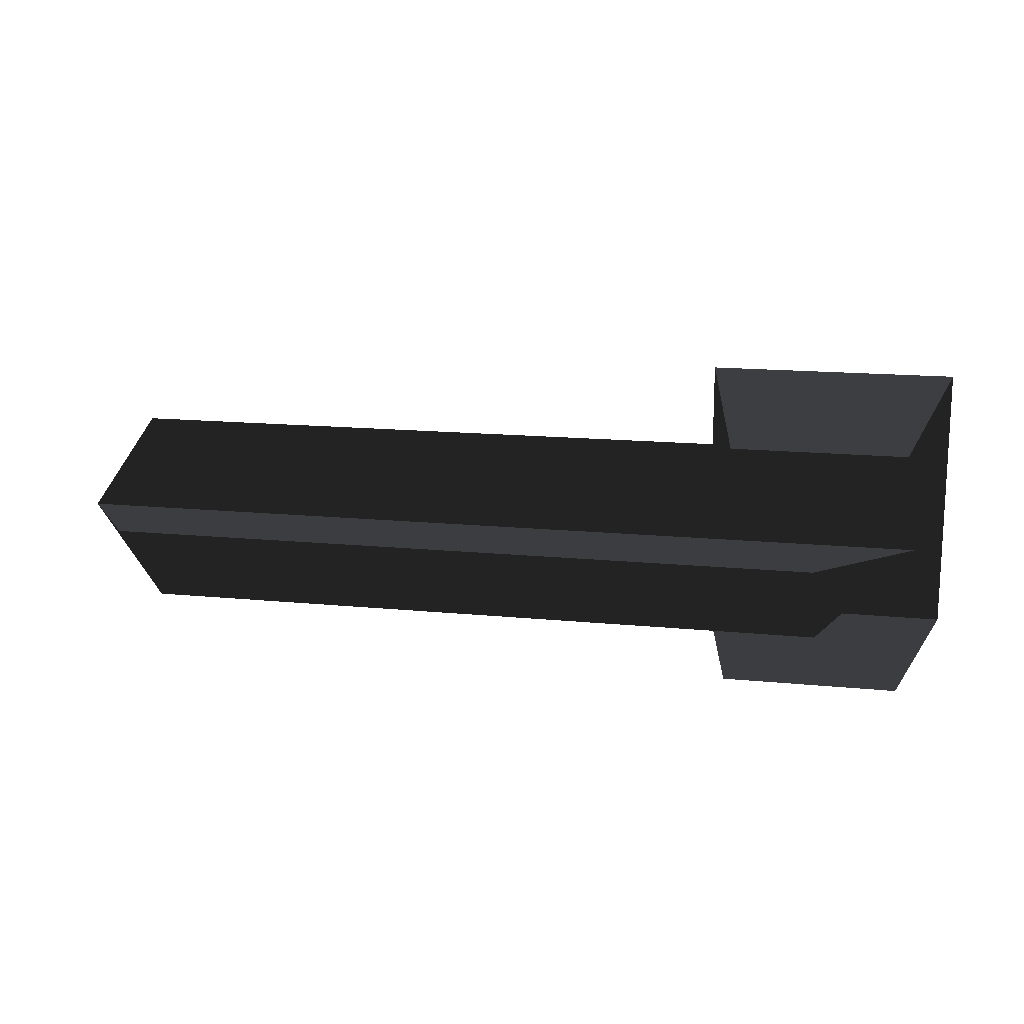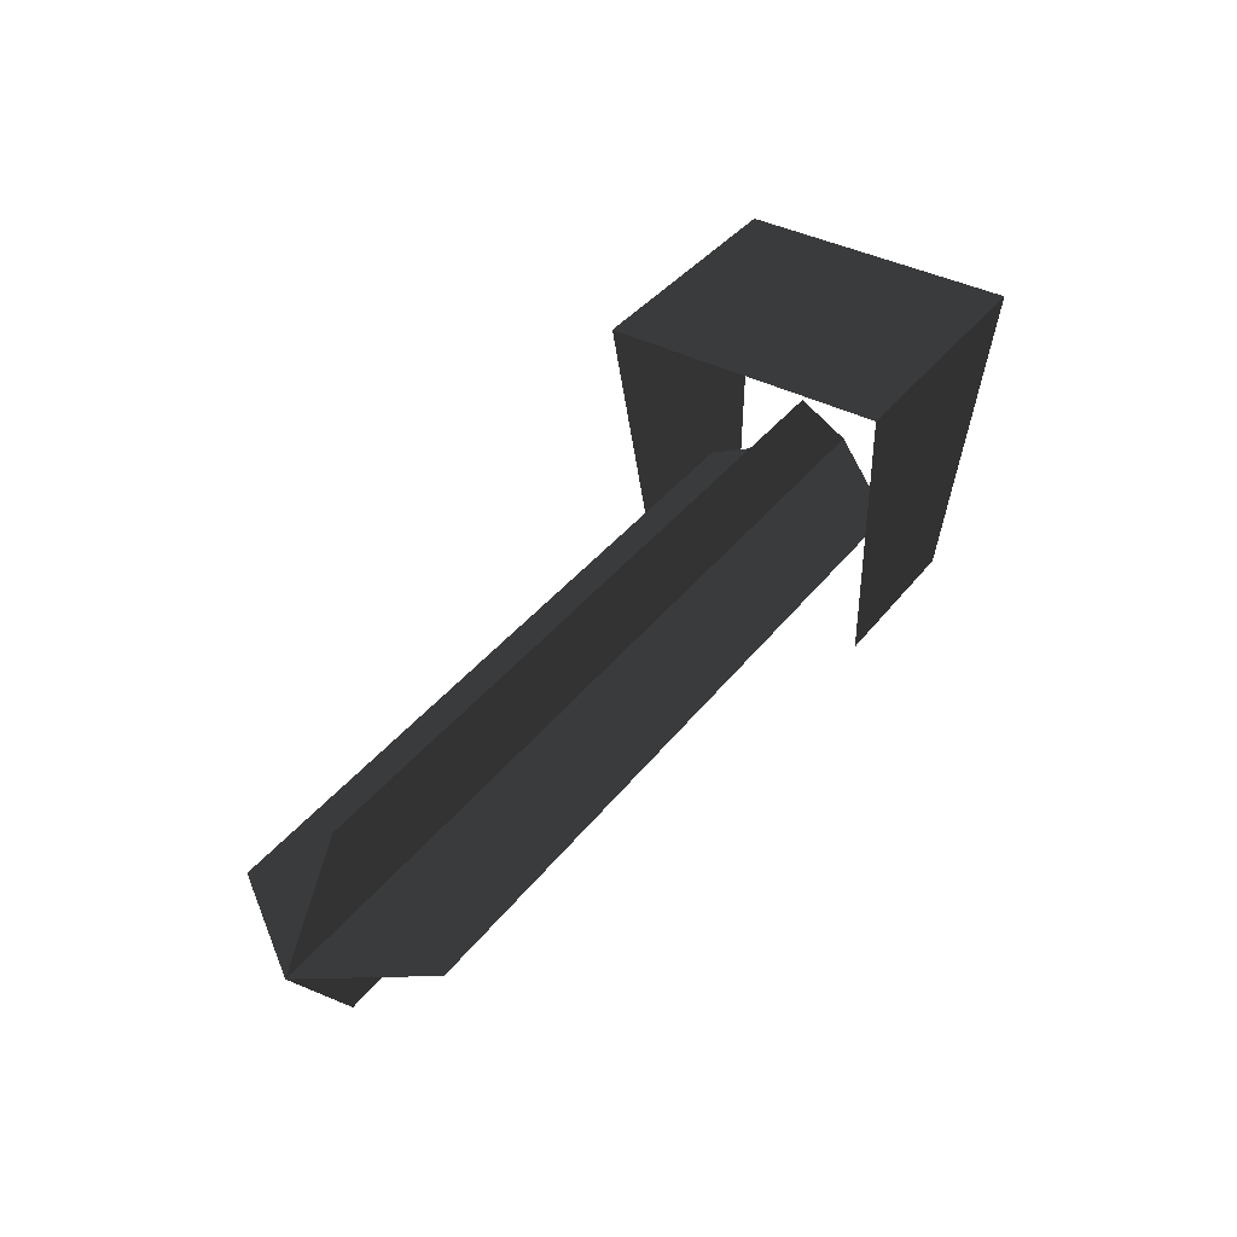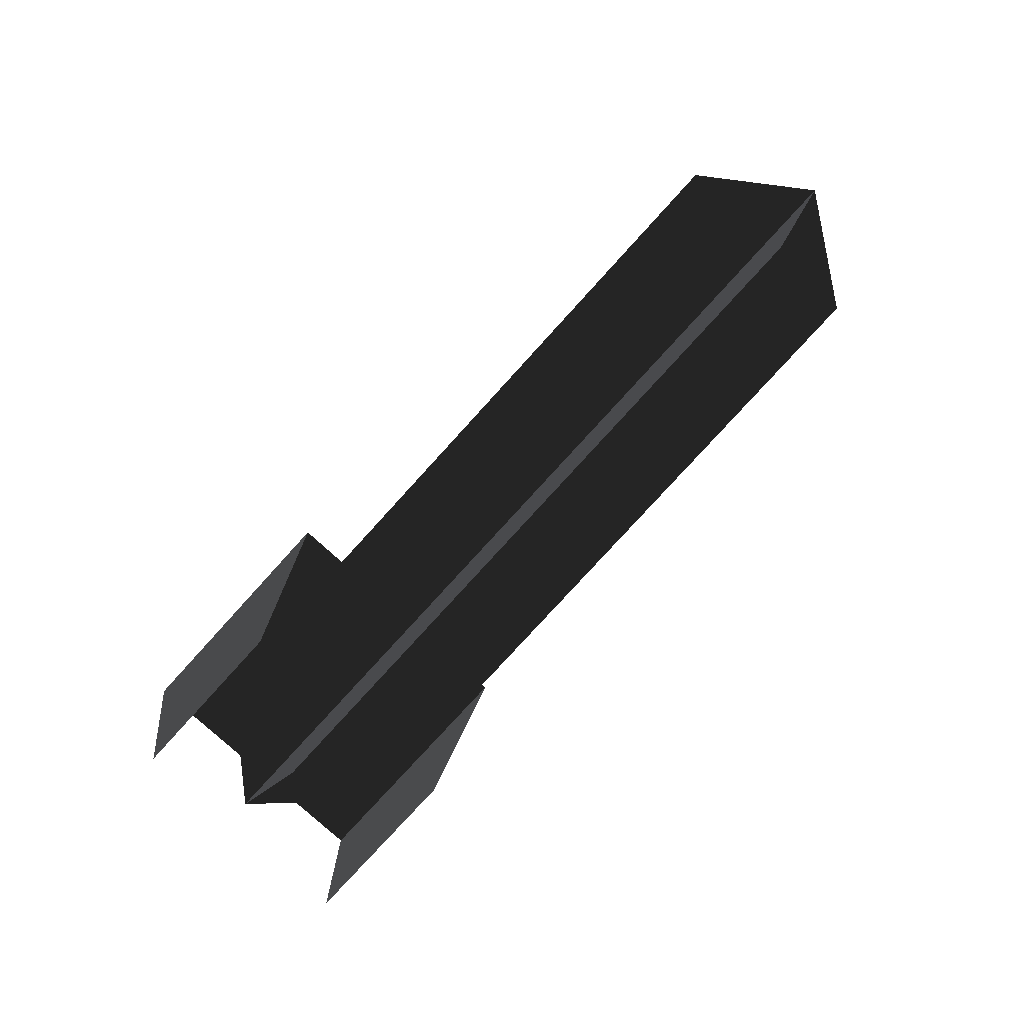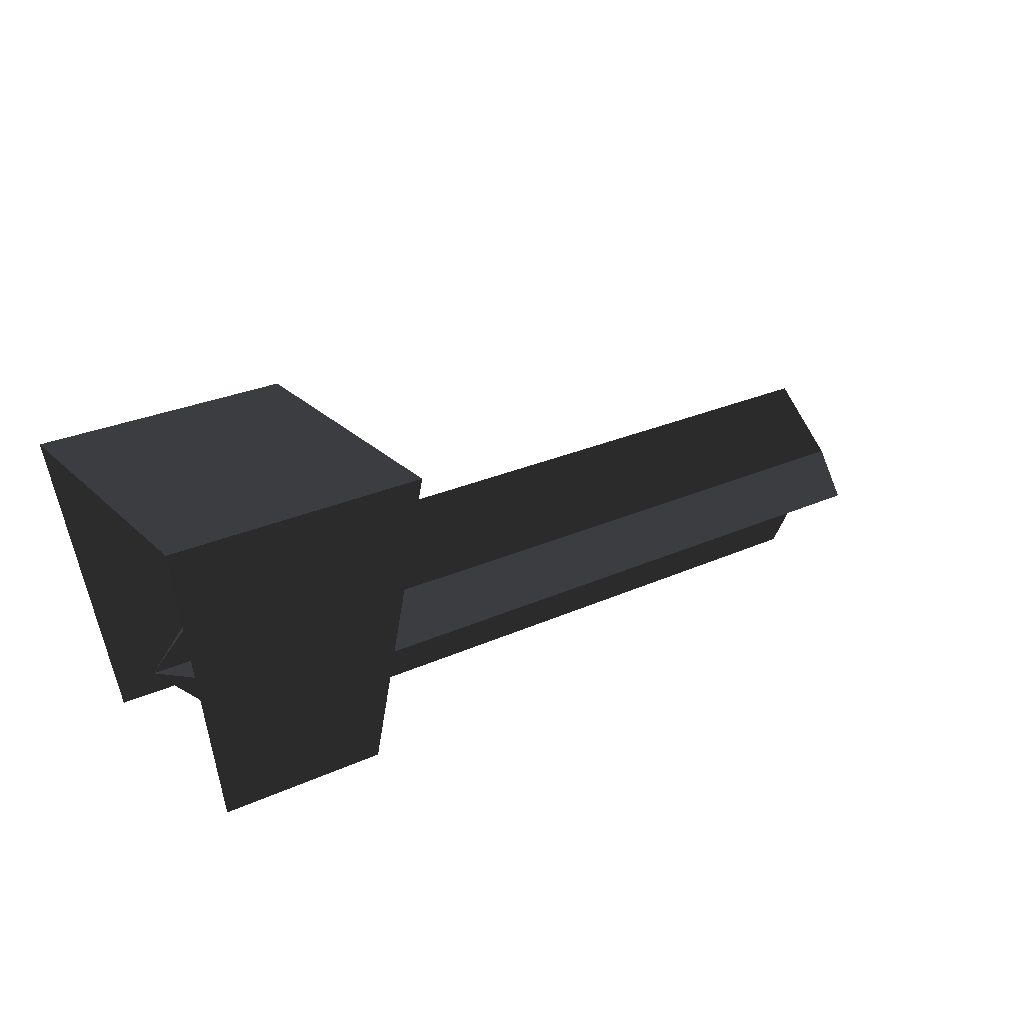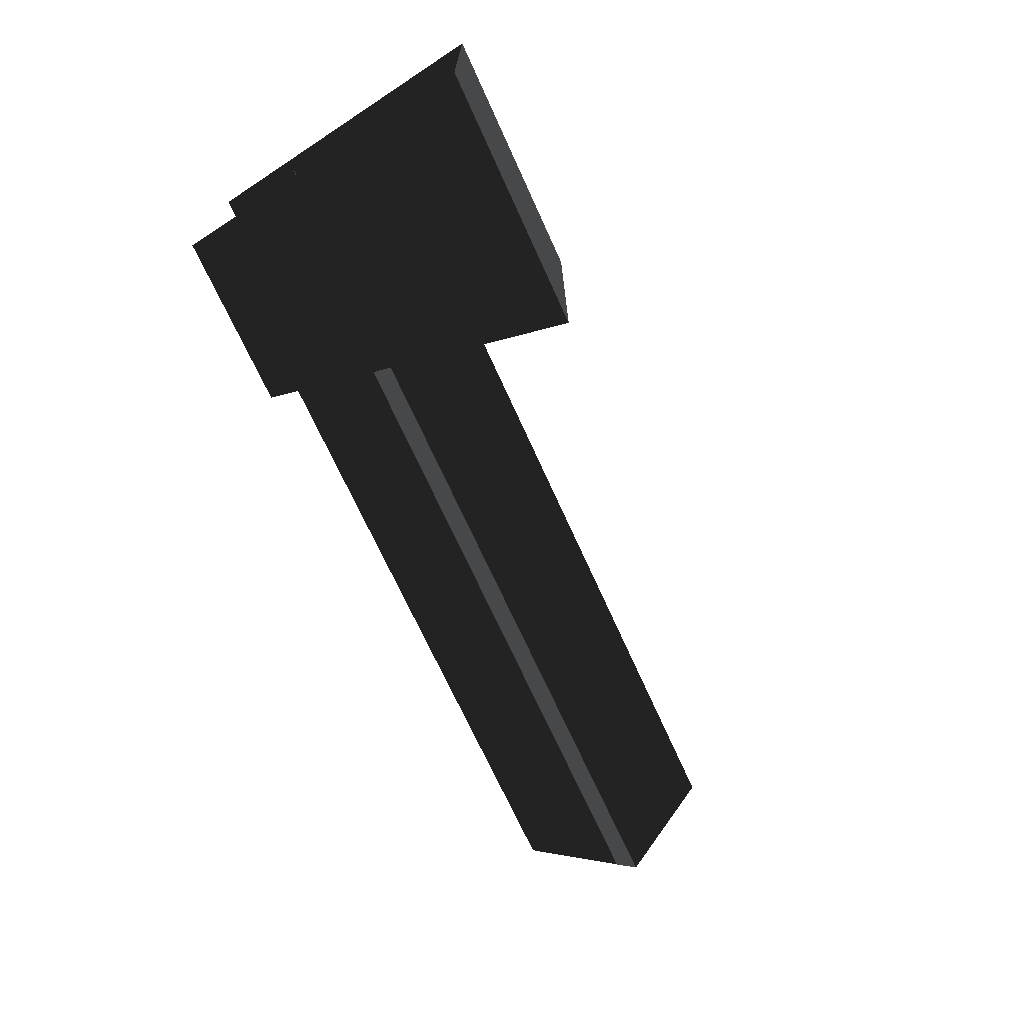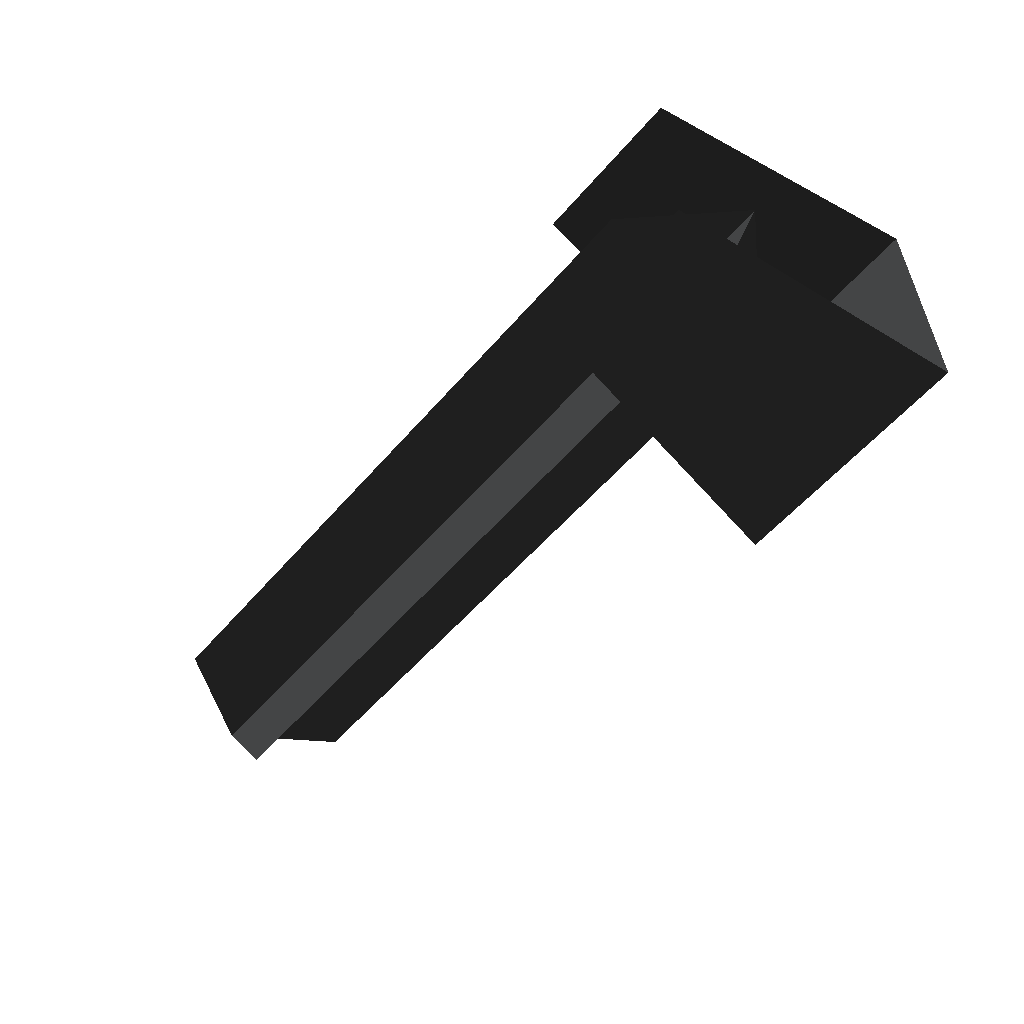
<metadata>
{"format":"obj","ext":"obj","renderer":"f3d","projection":"perspective","resolution":1024,"background":"white","views":[{"elev":15.0,"azim":12.1,"up":"+Z"},{"elev":38.9,"azim":-56.5,"up":"+Y"},{"elev":-78.7,"azim":-132.3,"up":"+Y"},{"elev":26.8,"azim":144.8,"up":"+Y"},{"elev":-70.1,"azim":114.3,"up":"+Z"},{"elev":-54.9,"azim":50.2,"up":"+Z"}]}
</metadata>
<code>
v -0.0024 0.0537 0
v -0.3885 0.0538 -0.0001
v -0.3885 -0.0534 -0.0001
v -0.4262 0.0002 -0.0001
v 0.0491 0.0001 0
v -0.0025 -0.0536 0
v -0.0024 0.0001 -0.0536
v -0.3885 0.0002 -0.0537
v -0.3885 0.0002 0.0535
v -0.4262 0.0002 -0.0001
v 0.0491 0.0001 0
v -0.0025 0.0001 0.0536
v 0.067 0.1067 -0.073
v 0.0425 -0.0541 -0.0616
v -0.0722 0.1072 -0.0731
v -0.0472 -0.054 -0.0617
v 0.067 0.1067 0.0764
v -0.0722 0.1072 0.0765
v 0.0425 -0.0541 0.0639
v -0.0472 -0.054 0.064
g Group_001
f 1 2 4 3
f 1 3 6 5
g Group_002
f 7 8 10 9
f 7 9 12 11
g Group_003
f 13 14 16 15
f 13 15 18 17
f 17 18 20 19

</code>
